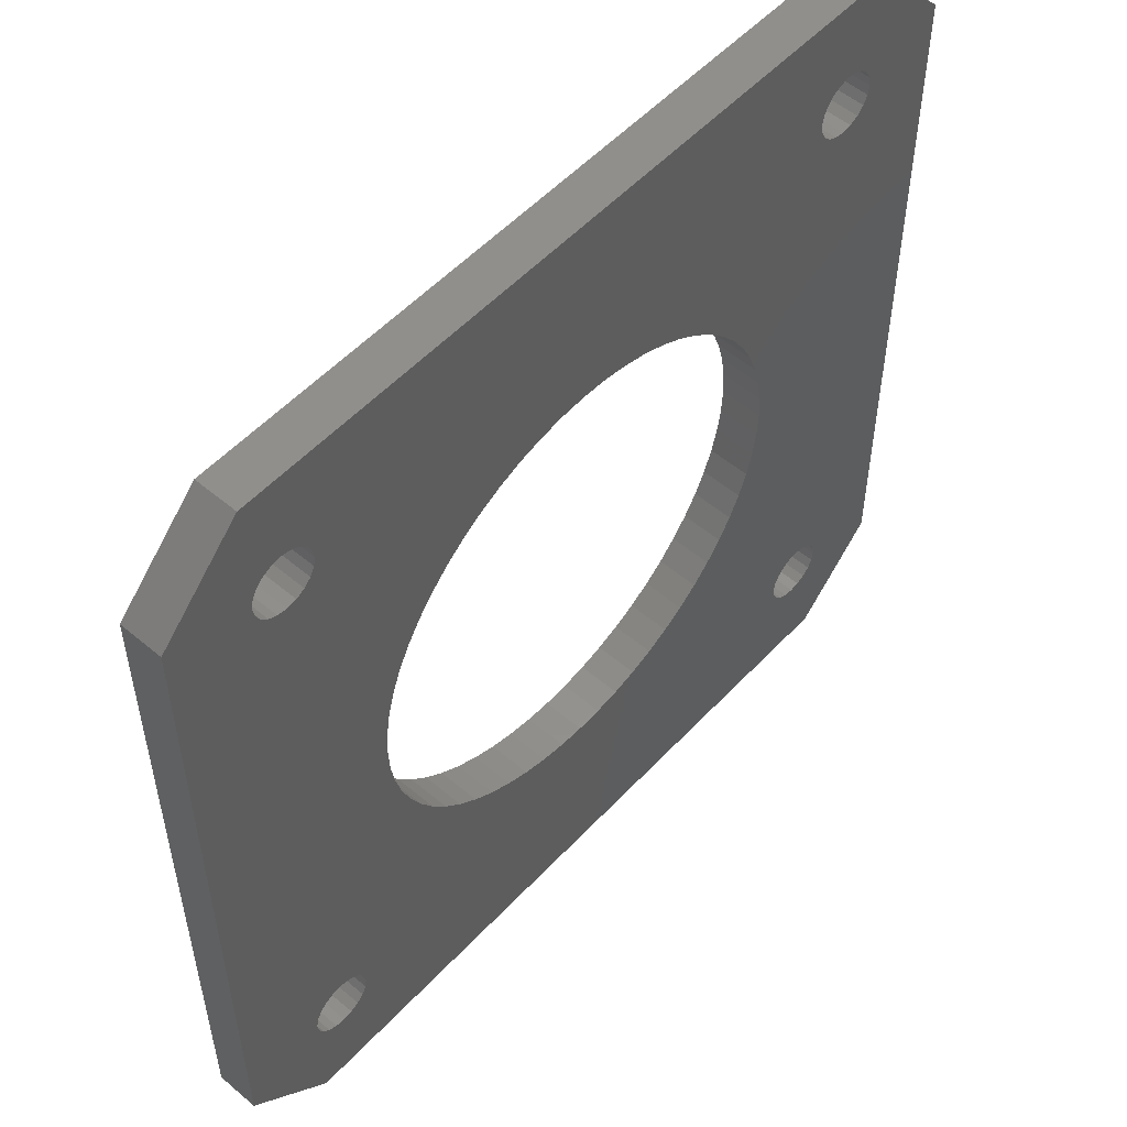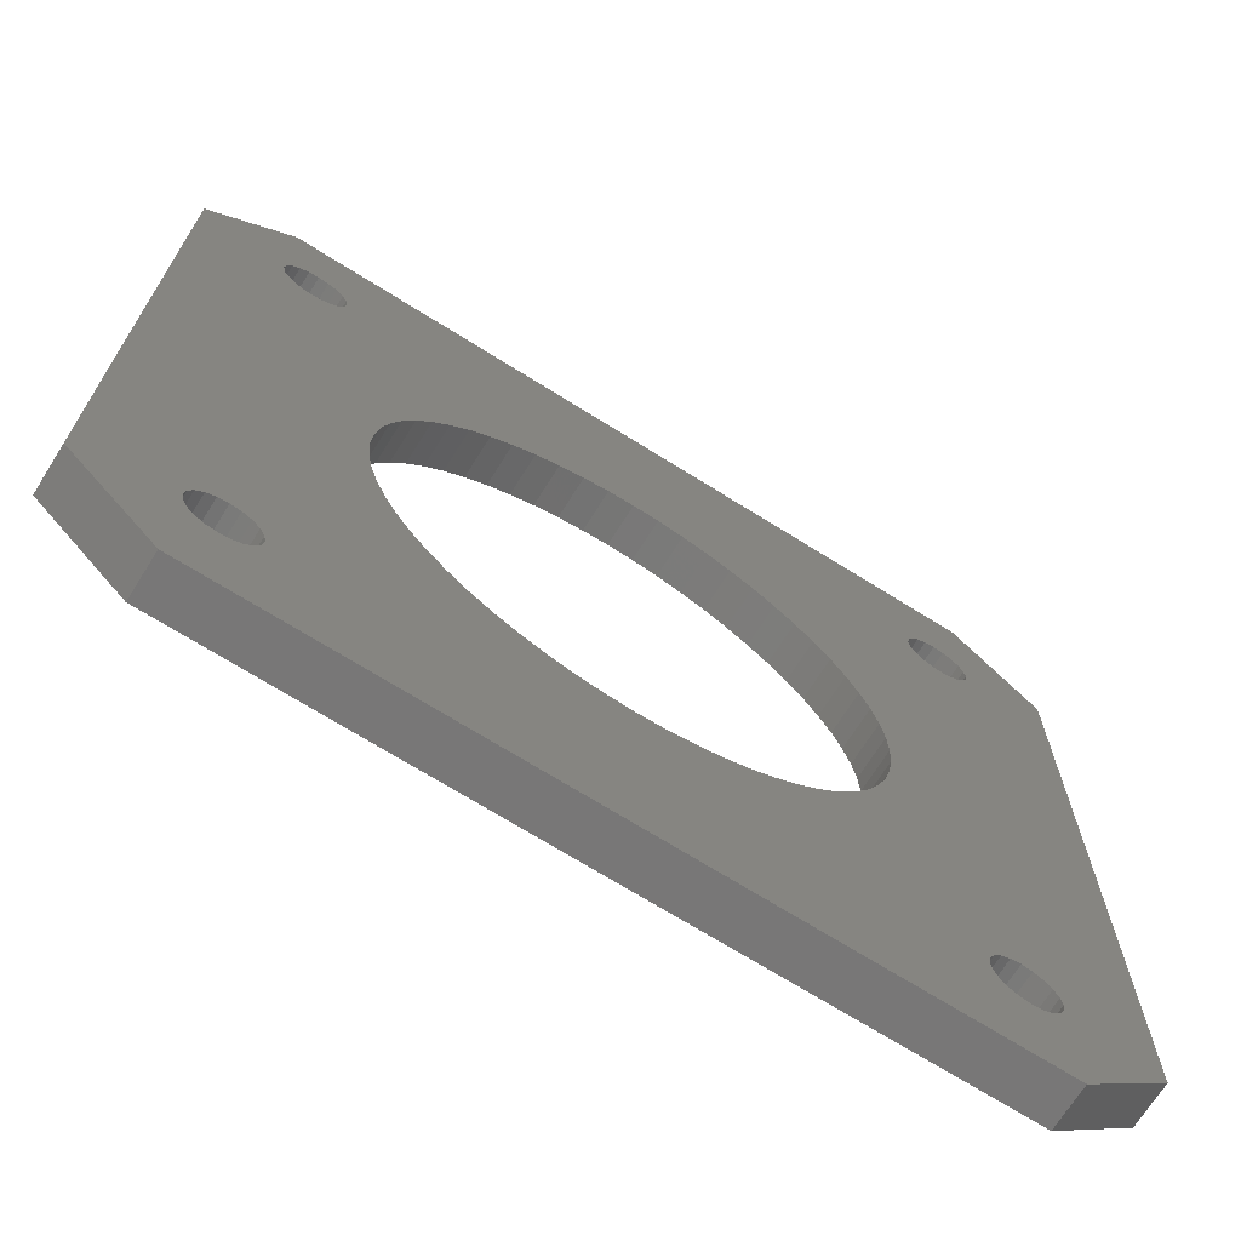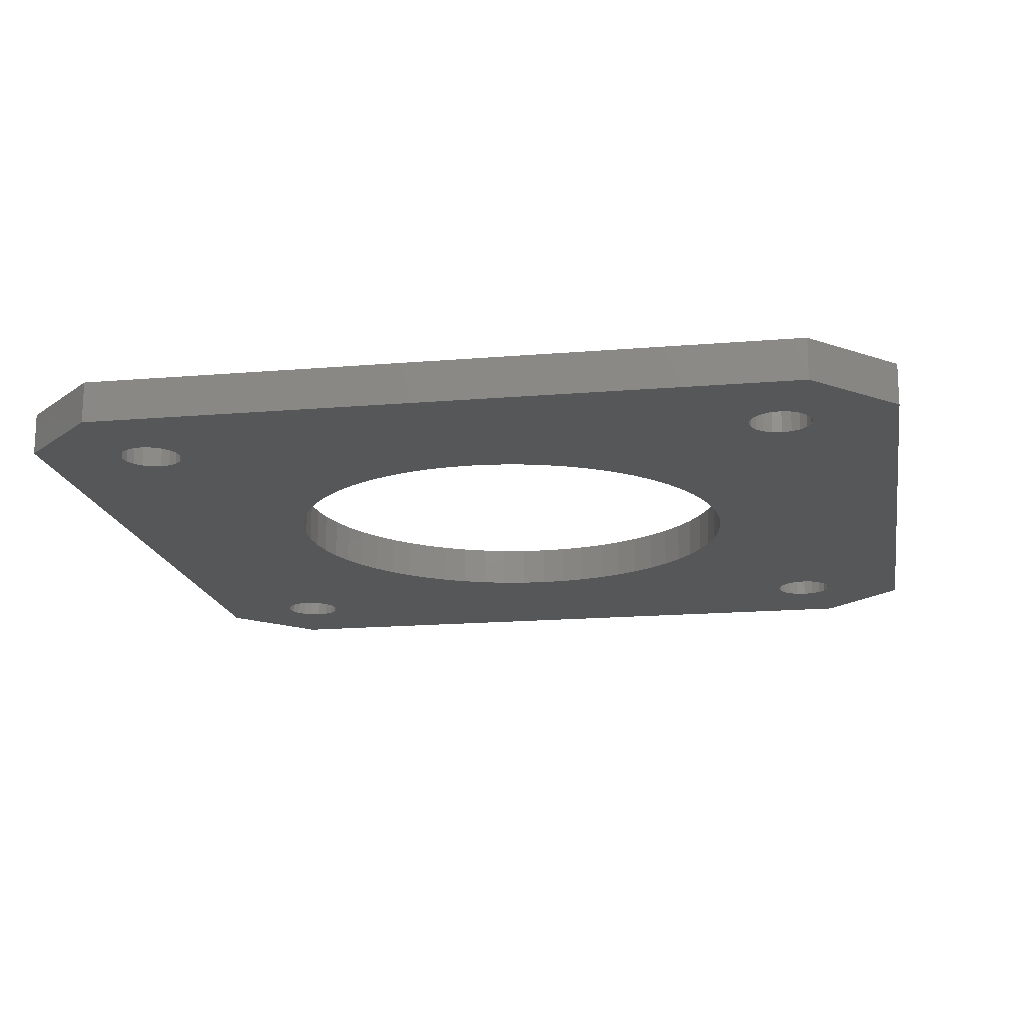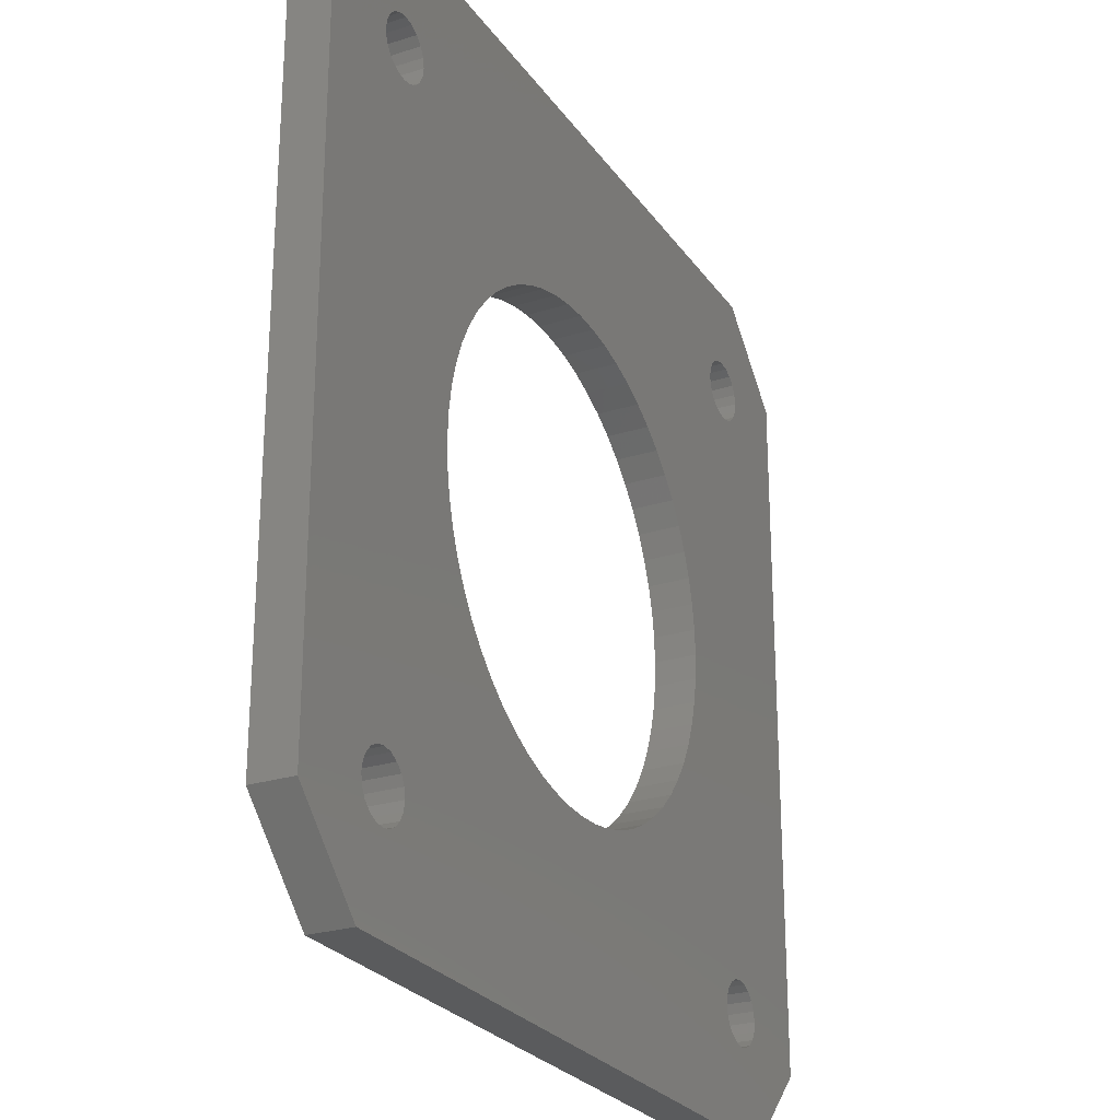
<metadata>
{"format":"stl","ext":"stl","renderer":"f3d","projection":"perspective","resolution":1024,"background":"white","views":[{"elev":53.7,"azim":131.8,"up":"+Y"},{"elev":-70.1,"azim":-32.1,"up":"+Y"},{"elev":-16.9,"azim":-80.3,"up":"+Z"},{"elev":-25.6,"azim":-63.2,"up":"+Y"}]}
</metadata>
<code>
# stl→obj: 296 verts, 608 faces
v 21 17 1
v 17 21 -1
v 17 21 1
v 21 17 -1
v 17 -21 1
v 21 -17 -1
v 21 -17 1
v 17 -21 -1
v -21 17 -1
v -17 21 1
v -17 21 -1
v -21 17 1
v -17 -21 -1
v -21 -17 1
v -21 -17 -1
v -17 -21 1
v -15.96 14.07 1
v -10.51 4.677 1
v -15.5 14 1
v -11.5 0 1
v -14.07 -15.04 1
v -14 -15.5 1
v -10.94 3.554 1
v -14.29 -14.62 1
v -11.25 2.391 1
v -14.62 -14.29 1
v -16.38 14.29 1
v -15.04 -14.07 1
v -11.44 1.202 1
v -15.5 -14 1
v -15.96 -14.07 1
v -16.38 -14.29 1
v -16.71 14.62 1
v -16.93 15.04 1
v -17 15.5 1
v -16.71 -14.62 1
v 16.38 14.29 1
v 16.71 14.62 1
v 16.93 -15.04 1
v 17 -15.5 1
v 11.5 0 1
v 16.71 -14.62 1
v 11.44 1.202 1
v 11.44 -1.202 1
v 11.25 2.391 1
v 15.96 14.07 1
v 16.38 -14.29 1
v 10.51 4.677 1
v 15.5 14 1
v 9.959 5.75 1
v 15.04 14.07 1
v 11.25 -2.391 1
v 9.304 6.76 1
v 14.62 14.29 1
v 15.96 -14.07 1
v 8.546 7.695 1
v 14.29 14.62 1
v 10.94 -3.554 1
v 6.76 9.304 1
v 14.07 15.04 1
v 10.51 -4.677 1
v 5.75 9.959 1
v 14 15.5 1
v 15.5 -14 1
v 16.93 15.96 1
v 17 15.5 1
v 16.71 16.38 1
v 16.38 16.71 1
v 15.96 16.93 1
v 15.5 17 1
v 15.04 16.93 1
v 14.62 16.71 1
v 14.29 16.38 1
v 9.959 -5.75 1
v 4.677 10.51 1
v 14.07 15.96 1
v 10.94 3.554 1
v 2.391 11.25 1
v 1.202 11.44 1
v 7.695 8.546 1
v 3.554 10.94 1
v 0 11.5 1
v -1.202 11.44 1
v -14.29 16.38 1
v -2.391 11.25 1
v -9.959 5.75 1
v -15.04 14.07 1
v -9.304 6.76 1
v -14.62 14.29 1
v -8.546 7.695 1
v -14.29 14.62 1
v -7.695 8.546 1
v -6.76 9.304 1
v -14.07 15.04 1
v -5.75 9.959 1
v -14 15.5 1
v -4.677 10.51 1
v -14.07 15.96 1
v -3.554 10.94 1
v -14.62 16.71 1
v -15.04 16.93 1
v -15.5 17 1
v -15.96 16.93 1
v -16.38 16.71 1
v -16.71 16.38 1
v -16.93 15.96 1
v -16.93 -15.04 1
v -17 -15.5 1
v 16.93 15.04 1
v 16.93 -15.96 1
v 16.71 -16.38 1
v 16.38 -16.71 1
v 15.96 -16.93 1
v 15.5 -17 1
v 15.04 -16.93 1
v 14.62 -16.71 1
v 14.29 -16.38 1
v 15.04 -14.07 1
v 9.304 -6.76 1
v 14.62 -14.29 1
v 8.546 -7.695 1
v 14.29 -14.62 1
v 7.695 -8.546 1
v 6.76 -9.304 1
v 14.07 -15.04 1
v 5.75 -9.959 1
v 14 -15.5 1
v 4.677 -10.51 1
v 14.07 -15.96 1
v 3.554 -10.94 1
v 2.391 -11.25 1
v 1.202 -11.44 1
v 0 -11.5 1
v -1.202 -11.44 1
v -14.29 -16.38 1
v -2.391 -11.25 1
v -14.07 -15.96 1
v -3.554 -10.94 1
v -4.677 -10.51 1
v -11.44 -1.202 1
v -11.25 -2.391 1
v -10.94 -3.554 1
v -10.51 -4.677 1
v -9.959 -5.75 1
v -9.304 -6.76 1
v -8.546 -7.695 1
v -7.695 -8.546 1
v -6.76 -9.304 1
v -5.75 -9.959 1
v -14.62 -16.71 1
v -15.04 -16.93 1
v -15.5 -17 1
v -15.96 -16.93 1
v -16.38 -16.71 1
v -16.71 -16.38 1
v -16.93 -15.96 1
v -15.96 -14.07 -1
v -10.51 -4.677 -1
v -15.5 -14 -1
v -11.5 0 -1
v -14.07 15.04 -1
v -14 15.5 -1
v -10.94 -3.554 -1
v -14.29 14.62 -1
v -11.25 -2.391 -1
v -14.62 14.29 -1
v -16.38 -14.29 -1
v -15.04 14.07 -1
v -11.44 -1.202 -1
v -15.5 14 -1
v -15.96 14.07 -1
v -16.38 14.29 -1
v -16.71 -14.62 -1
v -16.93 -15.04 -1
v -17 -15.5 -1
v -16.71 14.62 -1
v 16.38 -14.29 -1
v 16.71 -14.62 -1
v 16.93 15.04 -1
v 17 15.5 -1
v 11.5 0 -1
v 16.71 14.62 -1
v 11.44 -1.202 -1
v 11.44 1.202 -1
v 11.25 -2.391 -1
v 15.96 -14.07 -1
v 16.38 14.29 -1
v 10.51 -4.677 -1
v 15.5 -14 -1
v 9.959 -5.75 -1
v 15.04 -14.07 -1
v 11.25 2.391 -1
v 9.304 -6.76 -1
v 14.62 -14.29 -1
v 15.96 14.07 -1
v 8.546 -7.695 -1
v 14.29 -14.62 -1
v 10.94 3.554 -1
v 6.76 -9.304 -1
v 14.07 -15.04 -1
v 10.51 4.677 -1
v 5.75 -9.959 -1
v 14 -15.5 -1
v 15.5 14 -1
v 16.93 -15.96 -1
v 17 -15.5 -1
v 16.71 -16.38 -1
v 16.38 -16.71 -1
v 15.96 -16.93 -1
v 15.5 -17 -1
v 15.04 -16.93 -1
v 14.62 -16.71 -1
v 14.29 -16.38 -1
v 9.959 5.75 -1
v 4.677 -10.51 -1
v 14.07 -15.96 -1
v 10.94 -3.554 -1
v 2.391 -11.25 -1
v 1.202 -11.44 -1
v 7.695 -8.546 -1
v 3.554 -10.94 -1
v 0 -11.5 -1
v -1.202 -11.44 -1
v -14.29 -16.38 -1
v -2.391 -11.25 -1
v -9.959 -5.75 -1
v -15.04 -14.07 -1
v -9.304 -6.76 -1
v -14.62 -14.29 -1
v -8.546 -7.695 -1
v -14.29 -14.62 -1
v -7.695 -8.546 -1
v -6.76 -9.304 -1
v -14.07 -15.04 -1
v -5.75 -9.959 -1
v -14 -15.5 -1
v -4.677 -10.51 -1
v -14.07 -15.96 -1
v -3.554 -10.94 -1
v -14.62 -16.71 -1
v -15.04 -16.93 -1
v -15.5 -17 -1
v -15.96 -16.93 -1
v -16.38 -16.71 -1
v -16.71 -16.38 -1
v -16.93 -15.96 -1
v -16.93 15.04 -1
v -17 15.5 -1
v 16.93 -15.04 -1
v 16.93 15.96 -1
v 16.71 16.38 -1
v 16.38 16.71 -1
v 15.96 16.93 -1
v 15.5 17 -1
v 15.04 16.93 -1
v 14.62 16.71 -1
v 14.29 16.38 -1
v 15.04 14.07 -1
v 9.304 6.76 -1
v 14.62 14.29 -1
v 8.546 7.695 -1
v 14.29 14.62 -1
v 7.695 8.546 -1
v 6.76 9.304 -1
v 14.07 15.04 -1
v 5.75 9.959 -1
v 14 15.5 -1
v 4.677 10.51 -1
v 14.07 15.96 -1
v 3.554 10.94 -1
v 2.391 11.25 -1
v 1.202 11.44 -1
v 0 11.5 -1
v -1.202 11.44 -1
v -14.29 16.38 -1
v -2.391 11.25 -1
v -14.07 15.96 -1
v -3.554 10.94 -1
v -4.677 10.51 -1
v -11.44 1.202 -1
v -11.25 2.391 -1
v -10.94 3.554 -1
v -10.51 4.677 -1
v -9.959 5.75 -1
v -9.304 6.76 -1
v -8.546 7.695 -1
v -7.695 8.546 -1
v -6.76 9.304 -1
v -5.75 9.959 -1
v -14.62 16.71 -1
v -15.04 16.93 -1
v -15.5 17 -1
v -15.96 16.93 -1
v -16.38 16.71 -1
v -16.71 16.38 -1
v -16.93 15.96 -1
f 1 2 3
f 2 1 4
f 5 6 7
f 6 5 8
f 9 10 11
f 10 9 12
f 13 14 15
f 14 13 16
f 15 12 9
f 12 15 14
f 17 18 19
f 20 21 22
f 18 17 23
f 20 24 21
f 23 17 25
f 20 26 24
f 27 25 17
f 20 28 26
f 25 27 29
f 20 30 28
f 12 29 27
f 20 31 30
f 29 12 20
f 20 32 31
f 12 27 33
f 14 20 12
f 12 33 34
f 20 14 32
f 12 34 35
f 32 14 36
f 37 1 38
f 7 39 40
f 1 41 7
f 7 42 39
f 1 37 43
f 44 7 41
f 45 37 46
f 47 7 44
f 48 46 49
f 7 47 42
f 50 49 51
f 52 47 44
f 53 51 54
f 47 52 55
f 56 54 57
f 58 55 52
f 59 57 60
f 61 55 58
f 62 60 63
f 55 61 64
f 1 65 66
f 1 67 65
f 3 68 67
f 3 69 68
f 3 70 69
f 3 71 70
f 3 72 71
f 3 73 72
f 74 64 61
f 75 63 76
f 1 43 41
f 37 45 43
f 46 77 45
f 46 48 77
f 49 50 48
f 51 53 50
f 78 76 73
f 54 56 53
f 79 73 3
f 57 80 56
f 57 59 80
f 60 62 59
f 63 75 62
f 76 81 75
f 76 78 81
f 73 79 78
f 3 82 79
f 10 82 3
f 82 10 83
f 84 83 10
f 83 84 85
f 19 86 87
f 88 87 86
f 87 88 89
f 90 89 88
f 89 90 91
f 92 91 90
f 93 91 92
f 91 93 94
f 95 94 93
f 94 95 96
f 97 96 95
f 98 85 84
f 97 98 96
f 99 98 97
f 85 98 99
f 84 10 100
f 100 10 101
f 101 10 102
f 10 103 102
f 10 104 103
f 10 105 104
f 12 105 10
f 105 12 106
f 106 12 35
f 36 14 107
f 107 14 108
f 108 14 16
f 67 1 3
f 109 1 66
f 38 1 109
f 110 7 40
f 111 7 110
f 7 111 5
f 112 5 111
f 113 5 112
f 114 5 113
f 115 5 114
f 116 5 115
f 117 5 116
f 64 74 118
f 119 118 74
f 118 119 120
f 121 120 119
f 120 121 122
f 123 122 121
f 124 122 123
f 122 124 125
f 126 125 124
f 125 126 127
f 128 127 126
f 127 128 129
f 130 129 128
f 131 129 130
f 129 131 117
f 132 117 131
f 117 132 5
f 133 5 132
f 16 133 134
f 135 134 136
f 137 136 138
f 137 138 139
f 86 19 18
f 20 22 140
f 22 141 140
f 22 142 141
f 22 143 142
f 22 144 143
f 22 145 144
f 22 146 145
f 22 147 146
f 22 148 147
f 22 149 148
f 22 139 149
f 137 139 22
f 136 137 135
f 134 135 16
f 16 135 150
f 16 150 151
f 16 151 152
f 133 16 5
f 153 16 152
f 154 16 153
f 155 16 154
f 156 16 155
f 16 156 108
f 7 4 1
f 4 7 6
f 2 10 3
f 10 2 11
f 157 158 159
f 160 161 162
f 158 157 163
f 160 164 161
f 163 157 165
f 160 166 164
f 167 165 157
f 160 168 166
f 165 167 169
f 160 170 168
f 15 169 167
f 160 171 170
f 169 15 160
f 160 172 171
f 15 167 173
f 9 160 15
f 15 173 174
f 160 9 172
f 15 174 175
f 172 9 176
f 177 6 178
f 4 179 180
f 6 181 4
f 4 182 179
f 6 177 183
f 184 4 181
f 185 177 186
f 187 4 184
f 188 186 189
f 4 187 182
f 190 189 191
f 192 187 184
f 193 191 194
f 187 192 195
f 196 194 197
f 198 195 192
f 199 197 200
f 201 195 198
f 202 200 203
f 195 201 204
f 6 205 206
f 6 207 205
f 8 208 207
f 8 209 208
f 8 210 209
f 8 211 210
f 8 212 211
f 8 213 212
f 214 204 201
f 215 203 216
f 6 183 181
f 177 185 183
f 186 217 185
f 186 188 217
f 189 190 188
f 191 193 190
f 218 216 213
f 194 196 193
f 219 213 8
f 197 220 196
f 197 199 220
f 200 202 199
f 203 215 202
f 216 221 215
f 216 218 221
f 213 219 218
f 8 222 219
f 13 222 8
f 222 13 223
f 224 223 13
f 223 224 225
f 159 226 227
f 228 227 226
f 227 228 229
f 230 229 228
f 229 230 231
f 232 231 230
f 233 231 232
f 231 233 234
f 235 234 233
f 234 235 236
f 237 236 235
f 238 225 224
f 237 238 236
f 239 238 237
f 225 238 239
f 224 13 240
f 240 13 241
f 241 13 242
f 13 243 242
f 13 244 243
f 13 245 244
f 15 245 13
f 245 15 246
f 246 15 175
f 176 9 247
f 247 9 248
f 248 9 11
f 207 6 8
f 249 6 206
f 178 6 249
f 250 4 180
f 251 4 250
f 4 251 2
f 252 2 251
f 253 2 252
f 254 2 253
f 255 2 254
f 256 2 255
f 257 2 256
f 204 214 258
f 259 258 214
f 258 259 260
f 261 260 259
f 260 261 262
f 263 262 261
f 264 262 263
f 262 264 265
f 266 265 264
f 265 266 267
f 268 267 266
f 267 268 269
f 270 269 268
f 271 269 270
f 269 271 257
f 272 257 271
f 257 272 2
f 273 2 272
f 11 273 274
f 275 274 276
f 277 276 278
f 277 278 279
f 226 159 158
f 160 162 280
f 162 281 280
f 162 282 281
f 162 283 282
f 162 284 283
f 162 285 284
f 162 286 285
f 162 287 286
f 162 288 287
f 162 289 288
f 162 279 289
f 277 279 162
f 276 277 275
f 274 275 11
f 11 275 290
f 11 290 291
f 11 291 292
f 273 11 2
f 293 11 292
f 294 11 293
f 295 11 294
f 296 11 295
f 11 296 248
f 13 5 16
f 5 13 8
f 181 43 184
f 43 181 41
f 20 280 29
f 280 20 160
f 273 79 82
f 79 273 272
f 261 80 263
f 80 261 56
f 287 93 92
f 93 287 288
f 279 99 97
f 99 279 278
f 198 48 201
f 48 198 77
f 184 45 192
f 45 184 43
f 268 62 75
f 62 268 266
f 266 59 62
f 59 266 264
f 18 284 86
f 284 18 283
f 276 83 85
f 83 276 274
f 217 52 185
f 52 217 58
f 192 77 198
f 77 192 45
f 214 53 259
f 53 214 50
f 259 56 261
f 56 259 53
f 201 50 214
f 50 201 48
f 271 81 78
f 81 271 270
f 270 75 81
f 75 270 268
f 272 78 79
f 78 272 271
f 264 80 59
f 80 264 263
f 25 282 23
f 282 25 281
f 88 286 90
f 286 88 285
f 90 287 92
f 287 90 286
f 86 285 88
f 285 86 284
f 23 283 18
f 283 23 282
f 29 281 25
f 281 29 280
f 289 97 95
f 97 289 279
f 288 95 93
f 95 288 289
f 278 85 99
f 85 278 276
f 274 82 83
f 82 274 273
f 219 133 132
f 133 219 222
f 221 131 130
f 131 221 218
f 220 124 123
f 124 220 199
f 202 128 126
f 128 202 215
f 196 119 193
f 119 196 121
f 190 61 188
f 61 190 74
f 147 230 146
f 230 147 232
f 235 148 149
f 148 235 233
f 239 139 138
f 139 239 237
f 223 136 134
f 136 223 225
f 144 158 143
f 158 144 226
f 146 228 145
f 228 146 230
f 142 165 141
f 165 142 163
f 140 160 20
f 160 140 169
f 218 132 131
f 132 218 219
f 215 130 128
f 130 215 221
f 220 121 196
f 121 220 123
f 199 126 124
f 126 199 202
f 193 74 190
f 74 193 119
f 188 58 217
f 58 188 61
f 185 44 183
f 44 185 52
f 233 147 148
f 147 233 232
f 237 149 139
f 149 237 235
f 225 138 136
f 138 225 239
f 222 134 133
f 134 222 223
f 145 226 144
f 226 145 228
f 143 163 142
f 163 143 158
f 141 169 140
f 169 141 165
f 183 41 181
f 41 183 44
f 180 65 250
f 65 180 66
f 60 267 63
f 267 60 265
f 255 70 71
f 70 255 254
f 195 49 46
f 49 195 204
f 251 68 252
f 68 251 67
f 250 67 251
f 67 250 65
f 257 72 73
f 72 257 256
f 76 257 73
f 257 76 269
f 256 71 72
f 71 256 255
f 187 46 37
f 46 187 195
f 182 109 179
f 109 182 38
f 258 54 51
f 54 258 260
f 57 265 60
f 265 57 262
f 254 69 70
f 69 254 253
f 253 68 69
f 68 253 252
f 63 269 76
f 269 63 267
f 179 66 180
f 66 179 109
f 187 38 182
f 38 187 37
f 204 51 49
f 51 204 258
f 54 262 57
f 262 54 260
f 206 39 249
f 39 206 40
f 117 216 129
f 216 117 213
f 178 47 177
f 47 178 42
f 249 42 178
f 42 249 39
f 194 118 120
f 118 194 191
f 122 194 120
f 194 122 197
f 191 64 118
f 64 191 189
f 186 47 55
f 47 186 177
f 129 203 127
f 203 129 216
f 125 197 122
f 197 125 200
f 207 110 205
f 110 207 111
f 212 117 116
f 117 212 213
f 208 113 112
f 113 208 209
f 208 111 207
f 111 208 112
f 205 40 206
f 40 205 110
f 189 55 64
f 55 189 186
f 127 200 125
f 200 127 203
f 209 114 113
f 114 209 210
f 210 115 114
f 115 210 211
f 211 116 115
f 116 211 212
f 292 101 102
f 101 292 291
f 161 96 162
f 96 161 94
f 290 84 100
f 84 290 275
f 277 84 275
f 84 277 98
f 293 102 103
f 102 293 292
f 105 294 104
f 294 105 295
f 294 103 104
f 103 294 293
f 291 100 101
f 100 291 290
f 35 296 106
f 296 35 248
f 162 98 277
f 98 162 96
f 34 248 35
f 248 34 247
f 166 87 89
f 87 166 168
f 166 91 164
f 91 166 89
f 106 295 105
f 295 106 296
f 27 176 33
f 176 27 172
f 164 94 161
f 94 164 91
f 33 247 34
f 247 33 176
f 170 17 19
f 17 170 171
f 168 19 87
f 19 168 170
f 171 27 17
f 27 171 172
f 236 21 234
f 21 236 22
f 108 174 107
f 174 108 175
f 157 30 31
f 30 157 159
f 242 153 152
f 153 242 243
f 231 26 229
f 26 231 24
f 234 24 231
f 24 234 21
f 227 26 28
f 26 227 229
f 36 167 32
f 167 36 173
f 107 173 36
f 173 107 174
f 167 31 32
f 31 167 157
f 224 137 238
f 137 224 135
f 154 245 155
f 245 154 244
f 156 175 108
f 175 156 246
f 159 28 30
f 28 159 227
f 238 22 236
f 22 238 137
f 241 152 151
f 152 241 242
f 224 150 135
f 150 224 240
f 243 154 153
f 154 243 244
f 155 246 156
f 246 155 245
f 240 151 150
f 151 240 241

</code>
